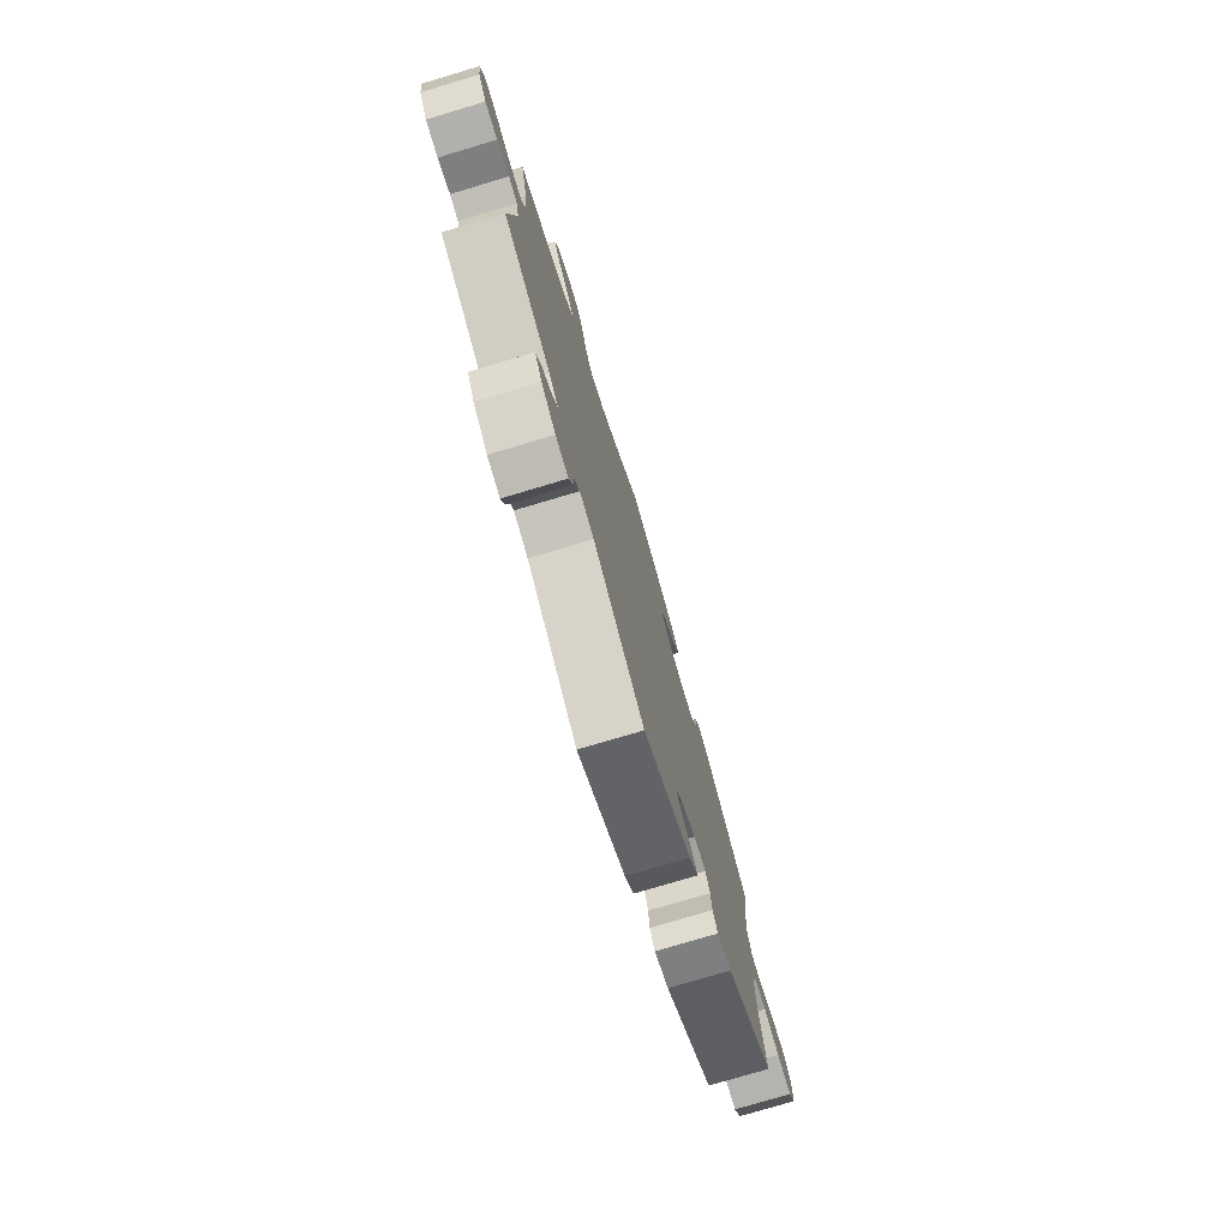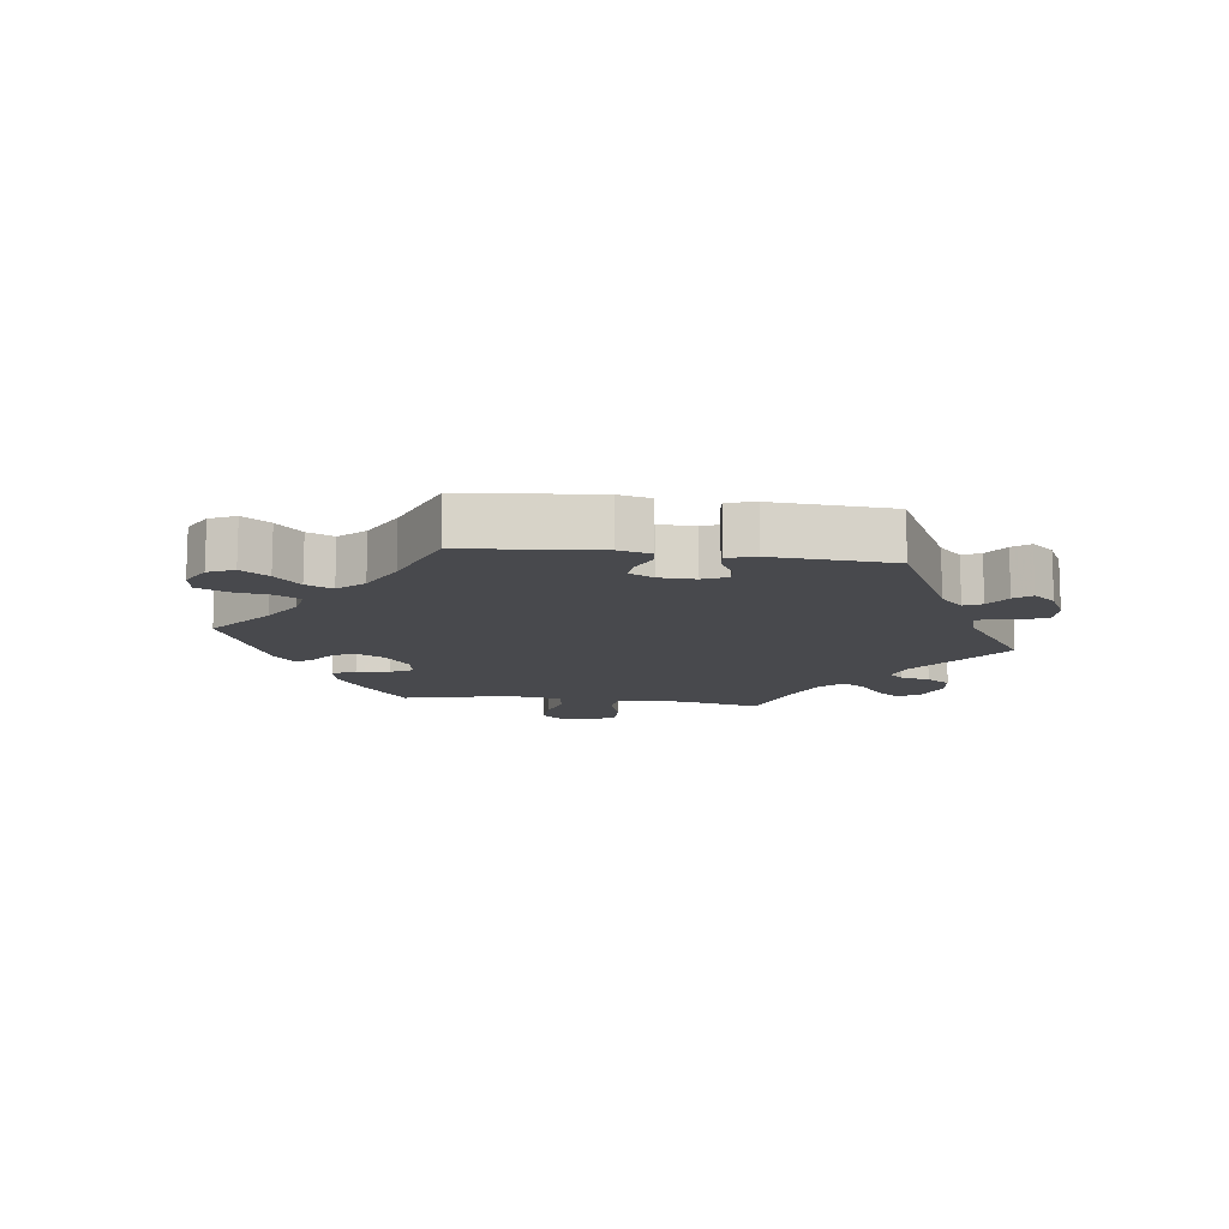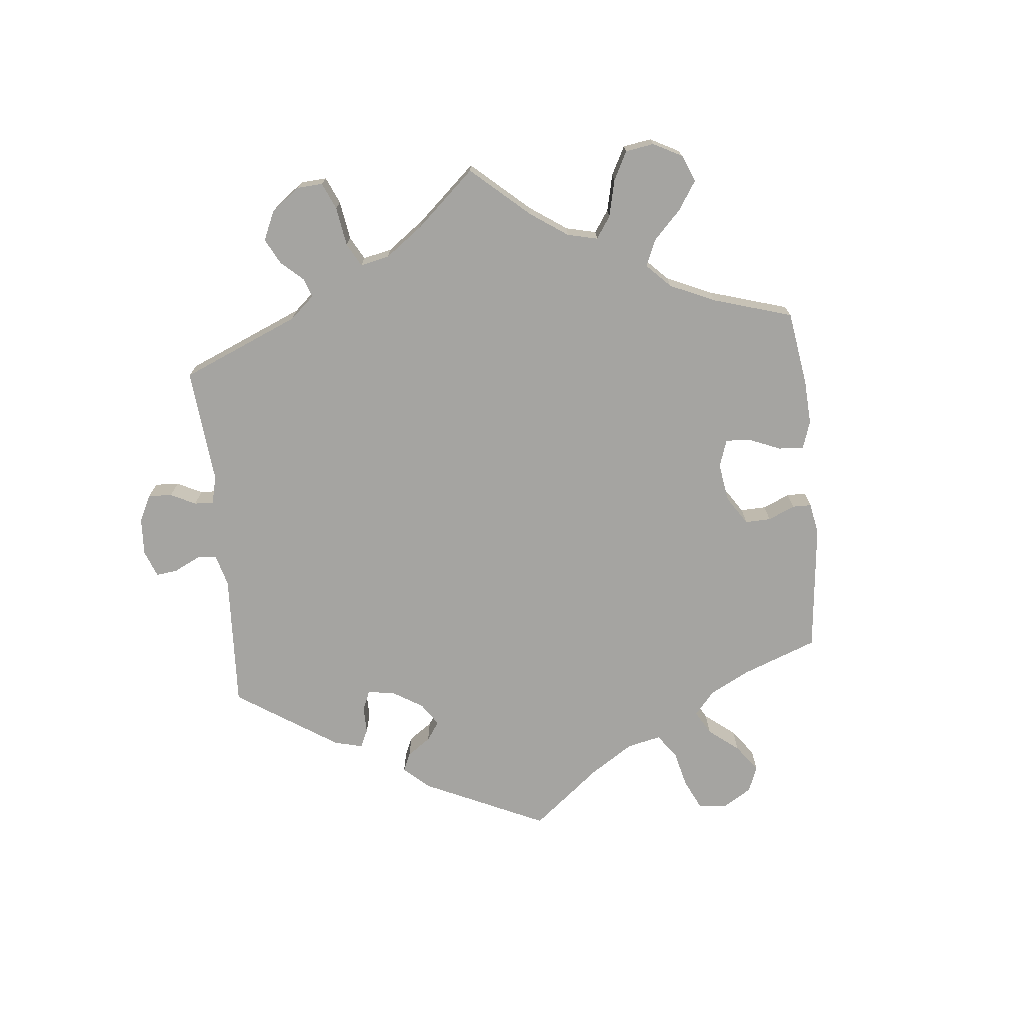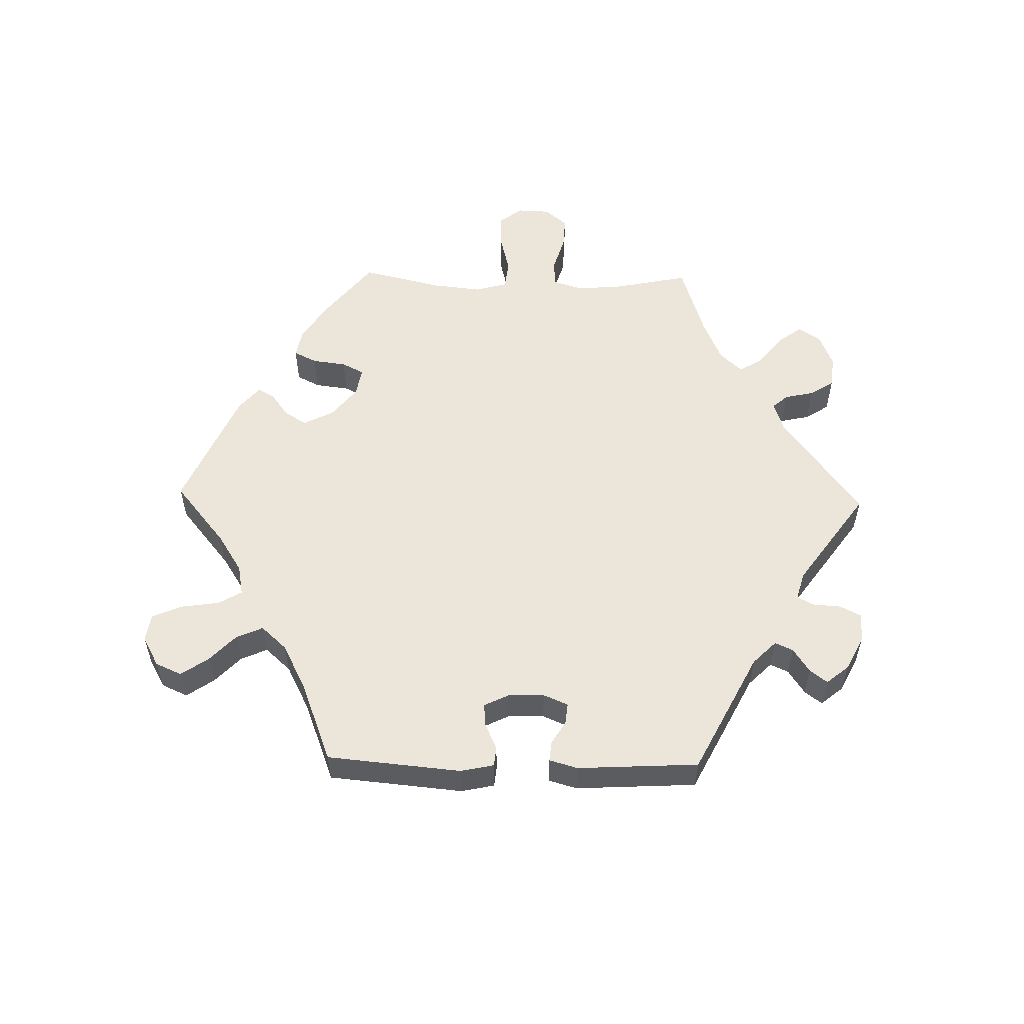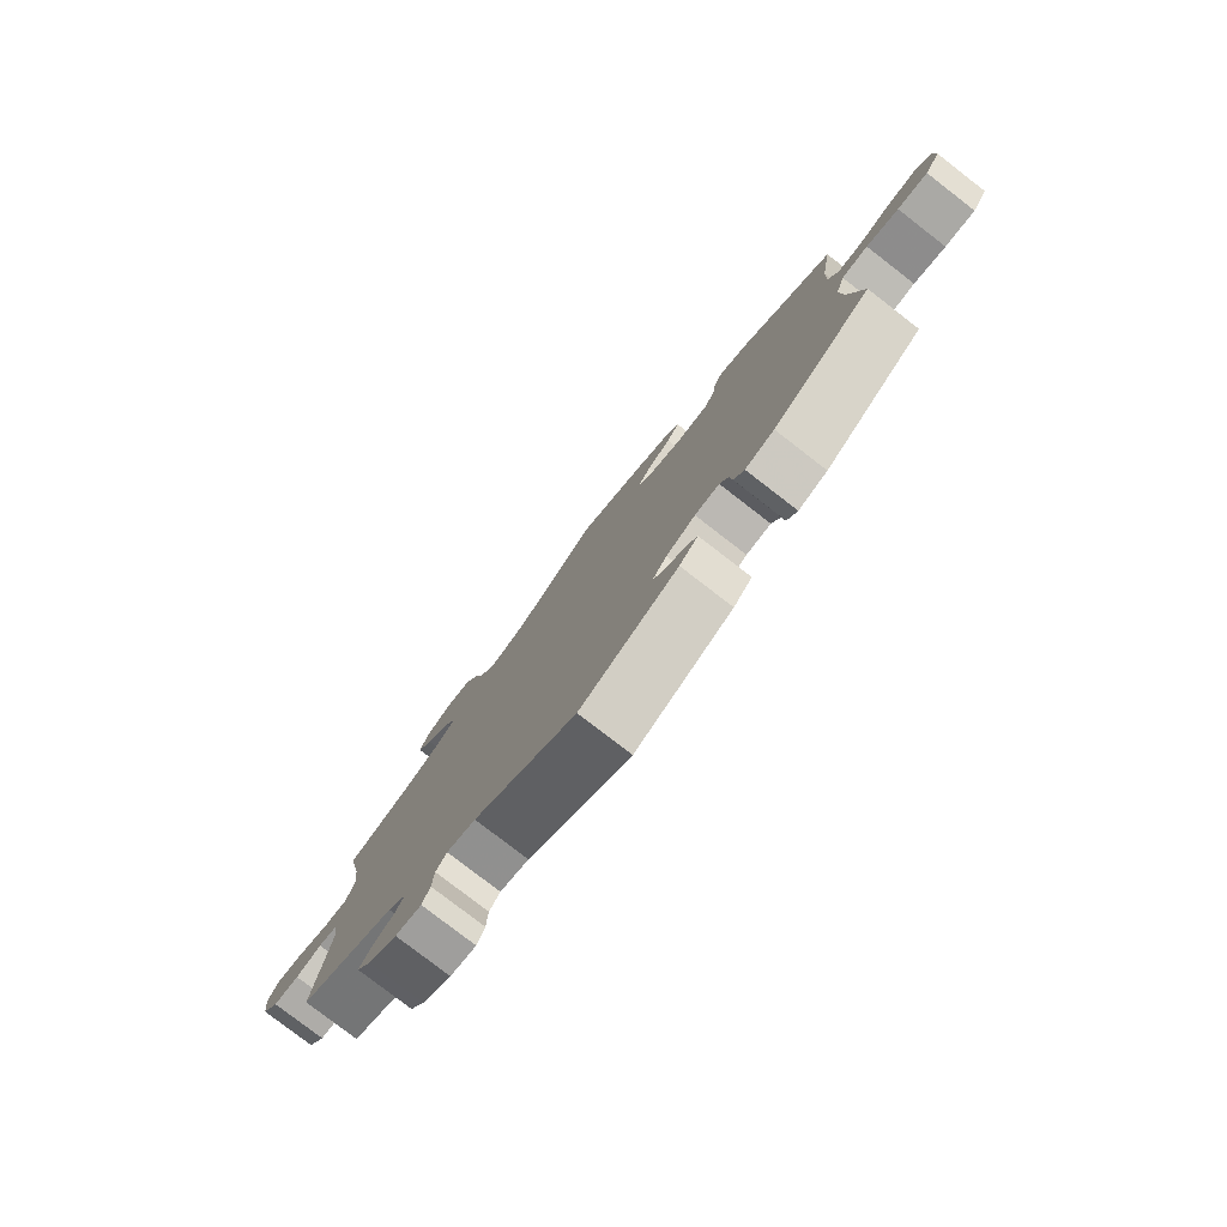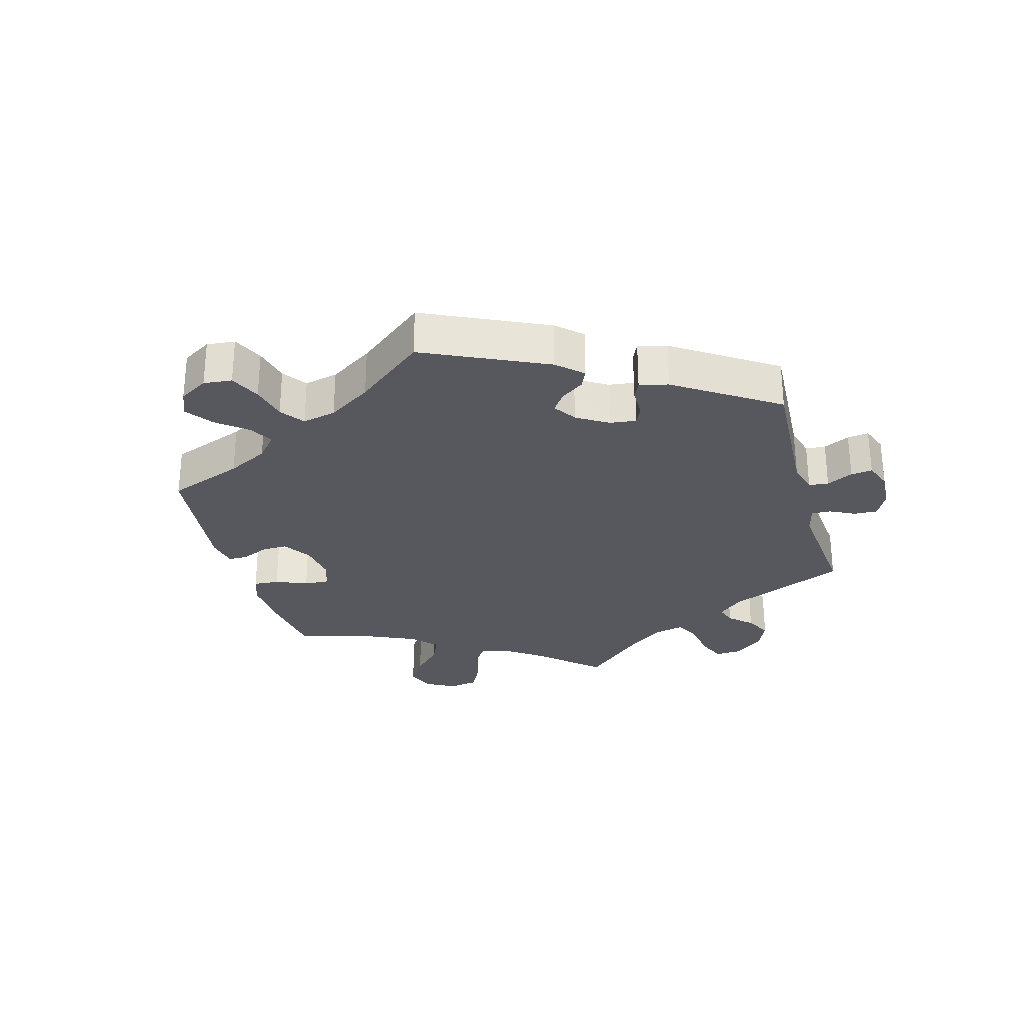
<metadata>
{"format":"obj","ext":"obj","renderer":"f3d","projection":"perspective","resolution":1024,"background":"white","views":[{"elev":-76.3,"azim":-73.3,"up":"+Z"},{"elev":-12.5,"azim":142.5,"up":"+Y"},{"elev":-73.2,"azim":-54.2,"up":"+Y"},{"elev":55.6,"azim":151.3,"up":"+Y"},{"elev":-79.2,"azim":52.3,"up":"+Z"},{"elev":-28.9,"azim":135.5,"up":"+Y"}]}
</metadata>
<code>
v 0.481 0.07 0.168
v 0.478 0.07 0.098
v 0.494 0.07 0.053
v 0.536 0.07 0.053
v 0.591 0.07 0.075
v 0.642 0.07 0.081
v 0.669 0.07 0.047
v 0.67 0.07 -0.005
v 0.644 0.07 -0.041
v 0.592 0.07 -0.037
v 0.537 0.07 -0.021
v 0.492 0.07 -0.026
v 0.476 0.07 -0.077
v 0.48 0.07 -0.156
v 0.501 0.07 -0.289
v 0.33 0.07 -0.41
v 0.28 0.07 -0.426
v 0.262 0.07 -0.401
v 0.258 0.07 -0.357
v 0.243 0.07 -0.325
v 0.201 0.07 -0.328
v 0.151 0.07 -0.355
v 0.126 0.07 -0.388
v 0.145 0.07 -0.414
v 0.182 0.07 -0.435
v 0.2 0.07 -0.46
v 0.168 0.07 -0.493
v 0 0.07 -0.578
v -0.176 0.07 -0.464
v -0.225 0.07 -0.451
v -0.243 0.07 -0.476
v -0.246 0.07 -0.521
v -0.259 0.07 -0.552
v -0.303 0.07 -0.545
v -0.352 0.07 -0.513
v -0.377 0.07 -0.475
v -0.357 0.07 -0.444
v -0.321 0.07 -0.42
v -0.305 0.07 -0.395
v -0.337 0.07 -0.364
v -0.501 0.07 -0.289
v -0.477 0.07 -0.092
v -0.487 0.07 -0.043
v -0.518 0.07 -0.037
v -0.562 0.07 -0.051
v -0.606 0.07 -0.049
v -0.635 0.07 -0.009
v -0.642 0.07 0.046
v -0.624 0.07 0.082
v -0.579 0.07 0.077
v -0.522 0.07 0.055
v -0.481 0.07 0.054
v -0.467 0.07 0.098
v -0.475 0.07 0.169
v -0.501 0.07 0.289
v -0.387 0.07 0.327
v -0.324 0.07 0.357
v -0.291 0.07 0.392
v -0.309 0.07 0.429
v -0.352 0.07 0.469
v -0.379 0.07 0.511
v -0.363 0.07 0.553
v -0.32 0.07 0.58
v -0.275 0.07 0.574
v -0.251 0.07 0.527
v -0.234 0.07 0.468
v -0.207 0.07 0.432
v -0.157 0.07 0.445
v -0.095 0.07 0.49
v -0.001 0.07 0.578
v 0.109 0.07 0.535
v 0.17 0.07 0.504
v 0.2 0.07 0.47
v 0.178 0.07 0.437
v 0.136 0.07 0.405
v 0.115 0.07 0.373
v 0.144 0.07 0.339
v 0.201 0.07 0.317
v 0.253 0.07 0.32
v 0.272 0.07 0.355
v 0.277 0.07 0.4
v 0.292 0.07 0.425
v 0.338 0.07 0.409
v 0.501 0.07 0.29
v 0.481 0 0.168
v 0.478 0 0.098
v 0.494 0 0.053
v 0.536 0 0.053
v 0.591 0 0.075
v 0.642 0 0.081
v 0.669 0 0.047
v 0.67 0 -0.005
v 0.644 0 -0.041
v 0.592 0 -0.037
v 0.537 0 -0.021
v 0.492 0 -0.026
v 0.476 0 -0.077
v 0.48 0 -0.156
v 0.501 0 -0.289
v 0.33 0 -0.41
v 0.28 0 -0.426
v 0.262 0 -0.401
v 0.258 0 -0.357
v 0.243 0 -0.325
v 0.201 0 -0.328
v 0.151 0 -0.355
v 0.126 0 -0.388
v 0.145 0 -0.414
v 0.182 0 -0.435
v 0.2 0 -0.46
v 0.168 0 -0.493
v 0 0 -0.578
v -0.176 0 -0.464
v -0.225 0 -0.451
v -0.243 0 -0.476
v -0.246 0 -0.521
v -0.259 0 -0.552
v -0.303 0 -0.545
v -0.352 0 -0.513
v -0.377 0 -0.475
v -0.357 0 -0.444
v -0.321 0 -0.42
v -0.305 0 -0.395
v -0.337 0 -0.364
v -0.501 0 -0.289
v -0.477 0 -0.092
v -0.487 0 -0.043
v -0.518 0 -0.037
v -0.562 0 -0.051
v -0.606 0 -0.049
v -0.635 0 -0.009
v -0.642 0 0.046
v -0.624 0 0.082
v -0.579 0 0.077
v -0.522 0 0.055
v -0.481 0 0.054
v -0.467 0 0.098
v -0.475 0 0.169
v -0.501 0 0.289
v -0.387 0 0.327
v -0.324 0 0.357
v -0.291 0 0.392
v -0.309 0 0.429
v -0.352 0 0.469
v -0.379 0 0.511
v -0.363 0 0.553
v -0.32 0 0.58
v -0.275 0 0.574
v -0.251 0 0.527
v -0.234 0 0.468
v -0.207 0 0.432
v -0.157 0 0.445
v -0.095 0 0.49
v -0.001 0 0.578
v 0.109 0 0.535
v 0.17 0 0.504
v 0.2 0 0.47
v 0.178 0 0.437
v 0.136 0 0.405
v 0.115 0 0.373
v 0.144 0 0.339
v 0.201 0 0.317
v 0.253 0 0.32
v 0.272 0 0.355
v 0.277 0 0.4
v 0.292 0 0.425
v 0.338 0 0.409
v 0.501 0 0.29
f 83 84 1
f 80 81 82 83
f 79 80 83 1
f 78 79 1 2
f 77 78 2 3
f 72 73 74 75
f 72 75 76
f 69 70 71 72
f 68 69 72 76
f 67 68 76 77
f 63 64 65 66
f 63 66 67
f 62 63 67
f 59 60 61 62
f 58 59 62 67
f 57 58 67 77
f 54 55 56
f 53 54 56 57
f 52 53 57 77
f 48 49 50 51
f 48 51 52
f 47 48 52
f 44 45 46 47
f 43 44 47 52
f 42 43 52 77
f 40 41 42 77
f 35 36 37 38
f 35 38 39
f 34 35 39
f 31 32 33 34
f 30 31 34 39
f 29 30 39 40
f 27 28 29
f 24 25 26 27
f 23 24 27 29
f 22 23 29 40
f 16 17 18 19
f 14 15 16 19
f 13 14 19 20
f 12 13 20 21
f 8 9 10 11
f 8 11 12
f 7 8 12
f 4 5 6 7
f 3 4 7 12
f 21 22 40 77
f 3 12 21 77
f 85 168 167
f 167 166 165 164
f 85 167 164 163
f 86 85 163 162
f 87 86 162 161
f 159 158 157 156
f 160 159 156
f 156 155 154 153
f 160 156 153 152
f 161 160 152 151
f 150 149 148 147
f 151 150 147
f 151 147 146
f 146 145 144 143
f 151 146 143 142
f 161 151 142 141
f 140 139 138
f 141 140 138 137
f 161 141 137 136
f 135 134 133 132
f 136 135 132
f 136 132 131
f 131 130 129 128
f 136 131 128 127
f 161 136 127 126
f 161 126 125 124
f 122 121 120 119
f 123 122 119
f 123 119 118
f 118 117 116 115
f 123 118 115 114
f 124 123 114 113
f 113 112 111
f 111 110 109 108
f 113 111 108 107
f 124 113 107 106
f 103 102 101 100
f 103 100 99 98
f 104 103 98 97
f 105 104 97 96
f 95 94 93 92
f 96 95 92
f 96 92 91
f 91 90 89 88
f 96 91 88 87
f 161 124 106 105
f 161 105 96 87
f 1 85 86 2
f 2 86 87 3
f 3 87 88 4
f 4 88 89 5
f 5 89 90 6
f 6 90 91 7
f 7 91 92 8
f 8 92 93 9
f 9 93 94 10
f 10 94 95 11
f 11 95 96 12
f 12 96 97 13
f 13 97 98 14
f 14 98 99 15
f 15 99 100 16
f 16 100 101 17
f 17 101 102 18
f 18 102 103 19
f 19 103 104 20
f 20 104 105 21
f 21 105 106 22
f 22 106 107 23
f 23 107 108 24
f 24 108 109 25
f 25 109 110 26
f 26 110 111 27
f 27 111 112 28
f 28 112 113 29
f 29 113 114 30
f 30 114 115 31
f 31 115 116 32
f 32 116 117 33
f 33 117 118 34
f 34 118 119 35
f 35 119 120 36
f 36 120 121 37
f 37 121 122 38
f 38 122 123 39
f 39 123 124 40
f 40 124 125 41
f 41 125 126 42
f 42 126 127 43
f 43 127 128 44
f 44 128 129 45
f 45 129 130 46
f 46 130 131 47
f 47 131 132 48
f 48 132 133 49
f 49 133 134 50
f 50 134 135 51
f 51 135 136 52
f 52 136 137 53
f 53 137 138 54
f 54 138 139 55
f 55 139 140 56
f 56 140 141 57
f 57 141 142 58
f 58 142 143 59
f 59 143 144 60
f 60 144 145 61
f 61 145 146 62
f 62 146 147 63
f 63 147 148 64
f 64 148 149 65
f 65 149 150 66
f 66 150 151 67
f 67 151 152 68
f 68 152 153 69
f 69 153 154 70
f 70 154 155 71
f 71 155 156 72
f 72 156 157 73
f 73 157 158 74
f 74 158 159 75
f 75 159 160 76
f 76 160 161 77
f 77 161 162 78
f 78 162 163 79
f 79 163 164 80
f 80 164 165 81
f 81 165 166 82
f 82 166 167 83
f 83 167 168 84
f 84 168 85 1

</code>
